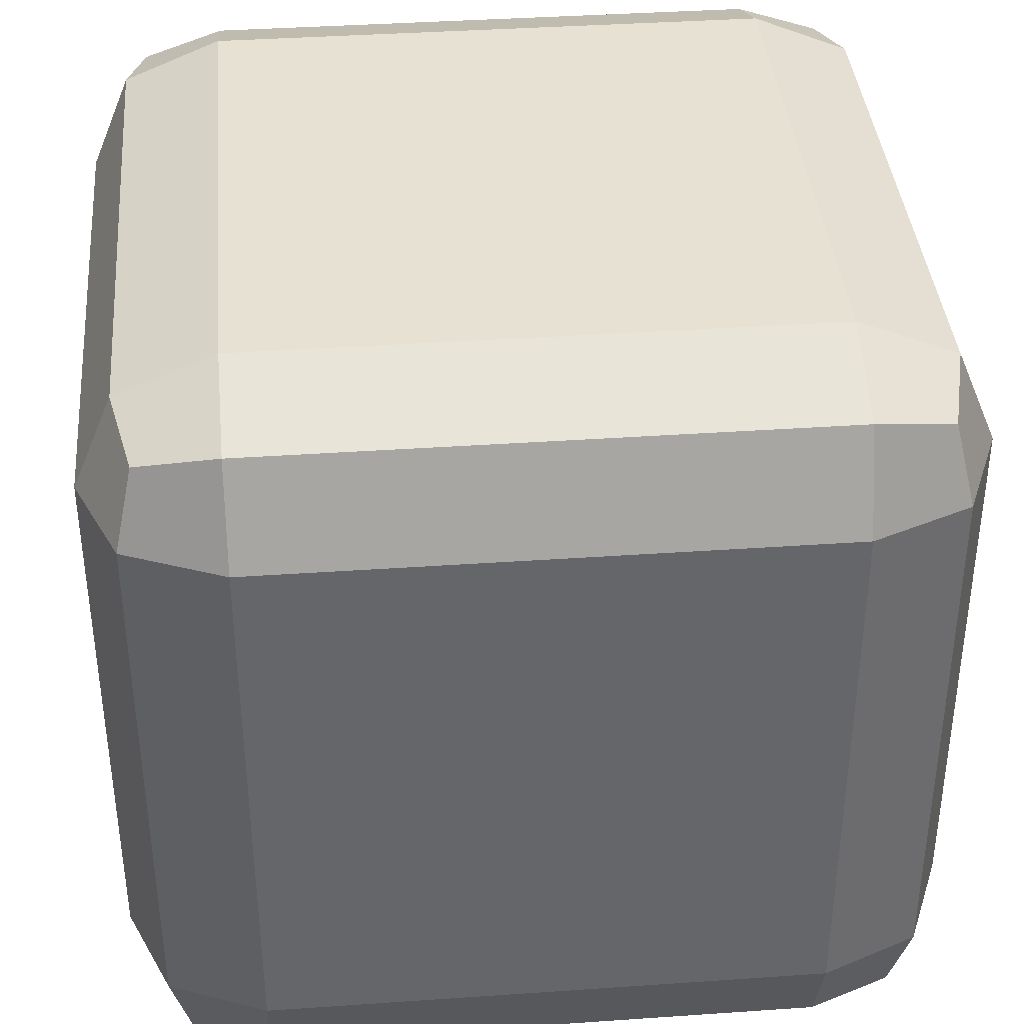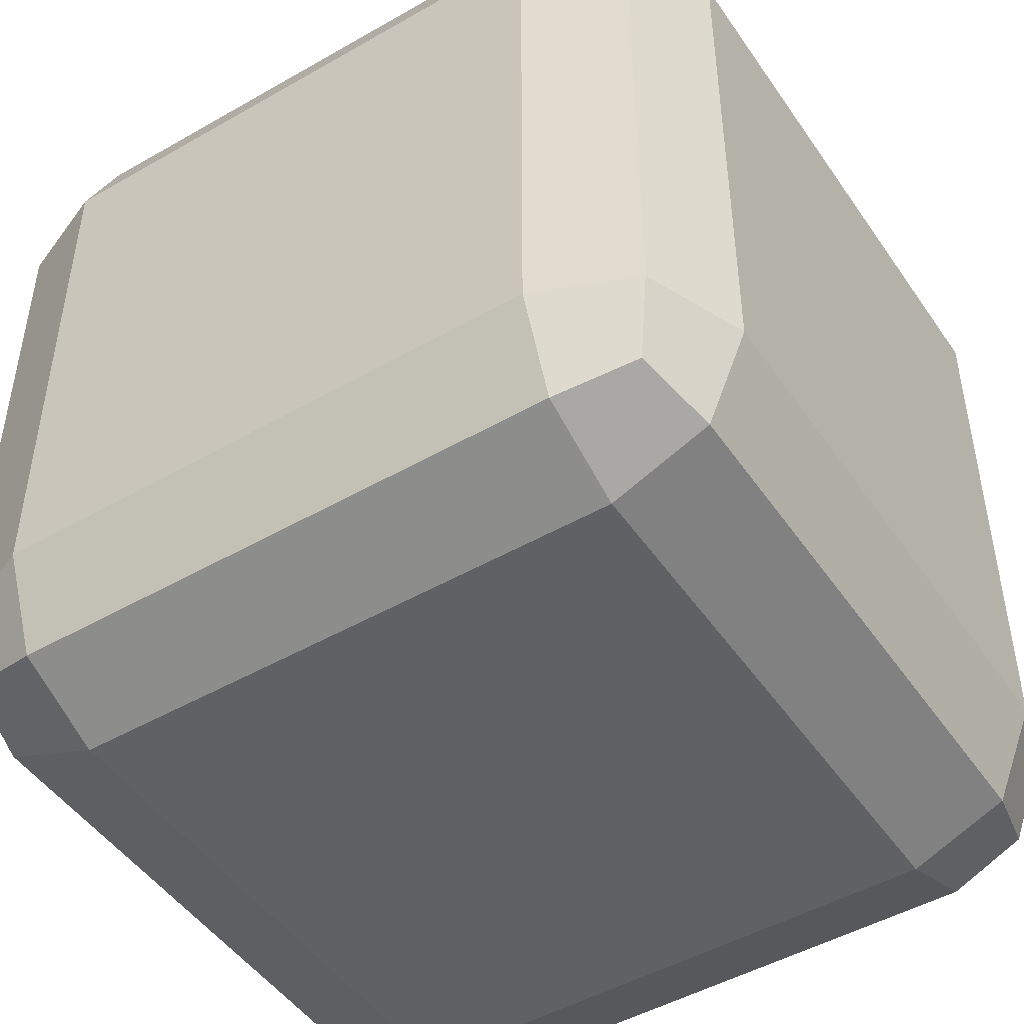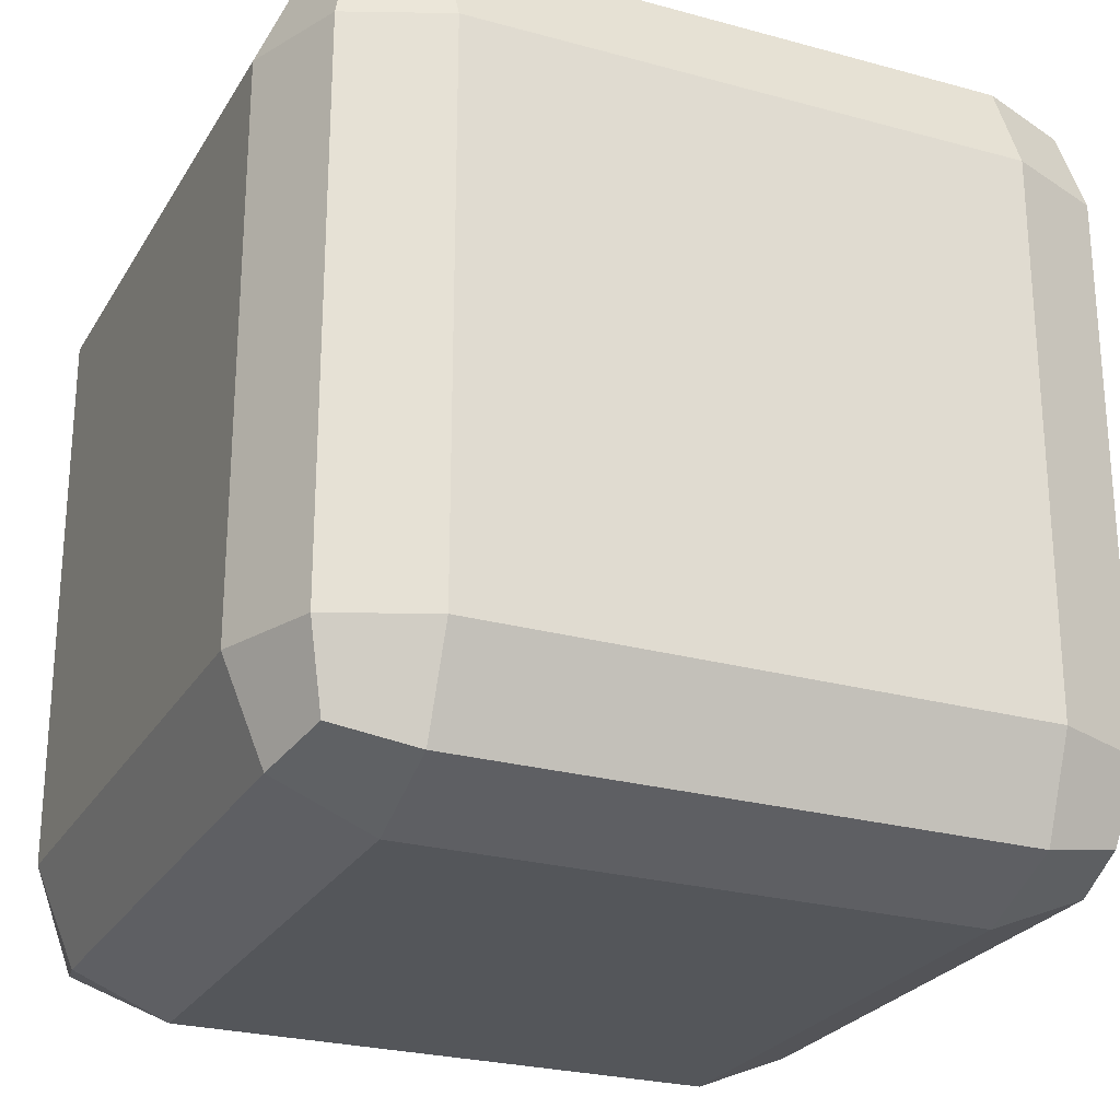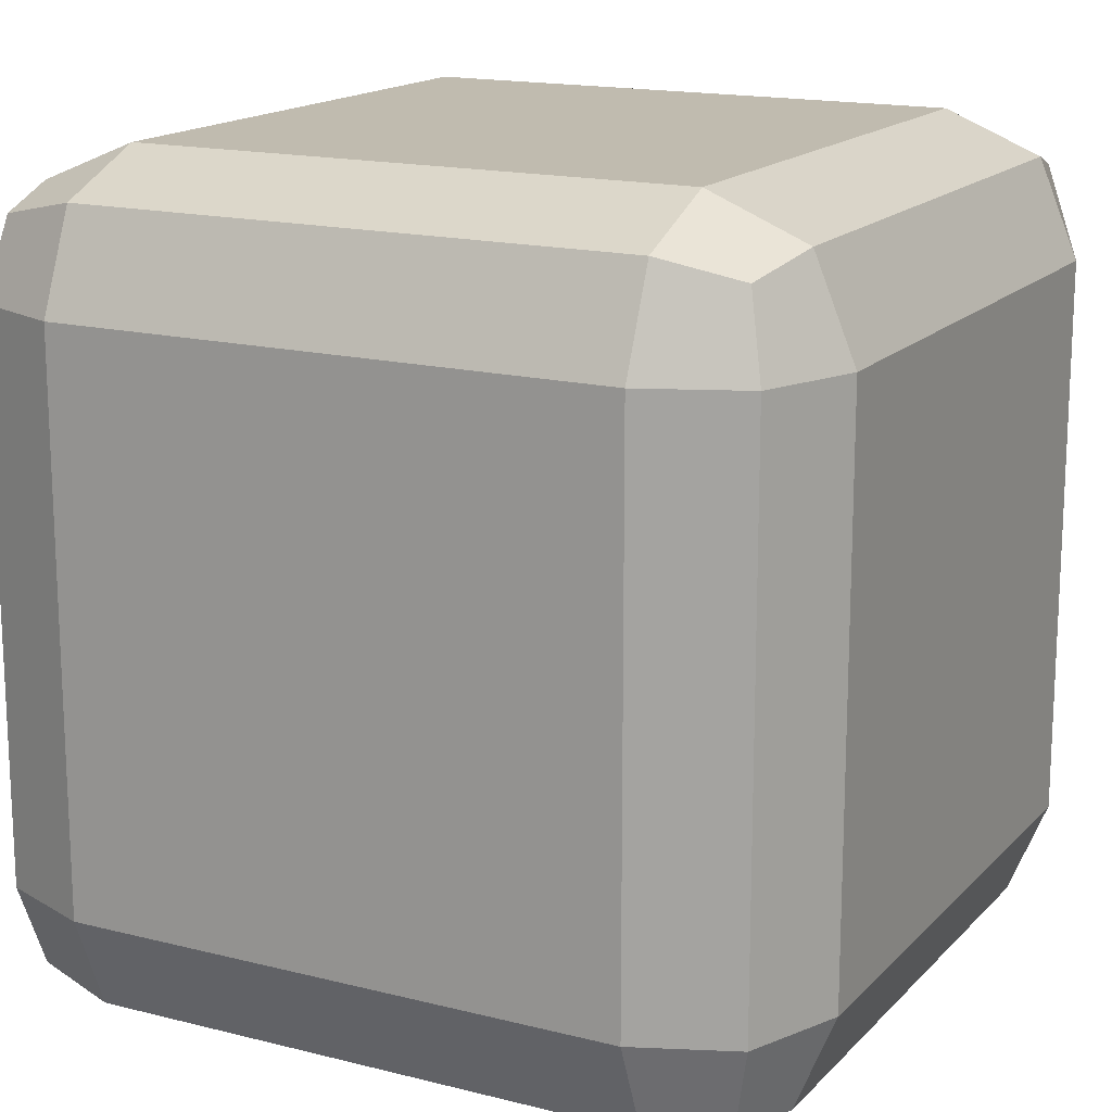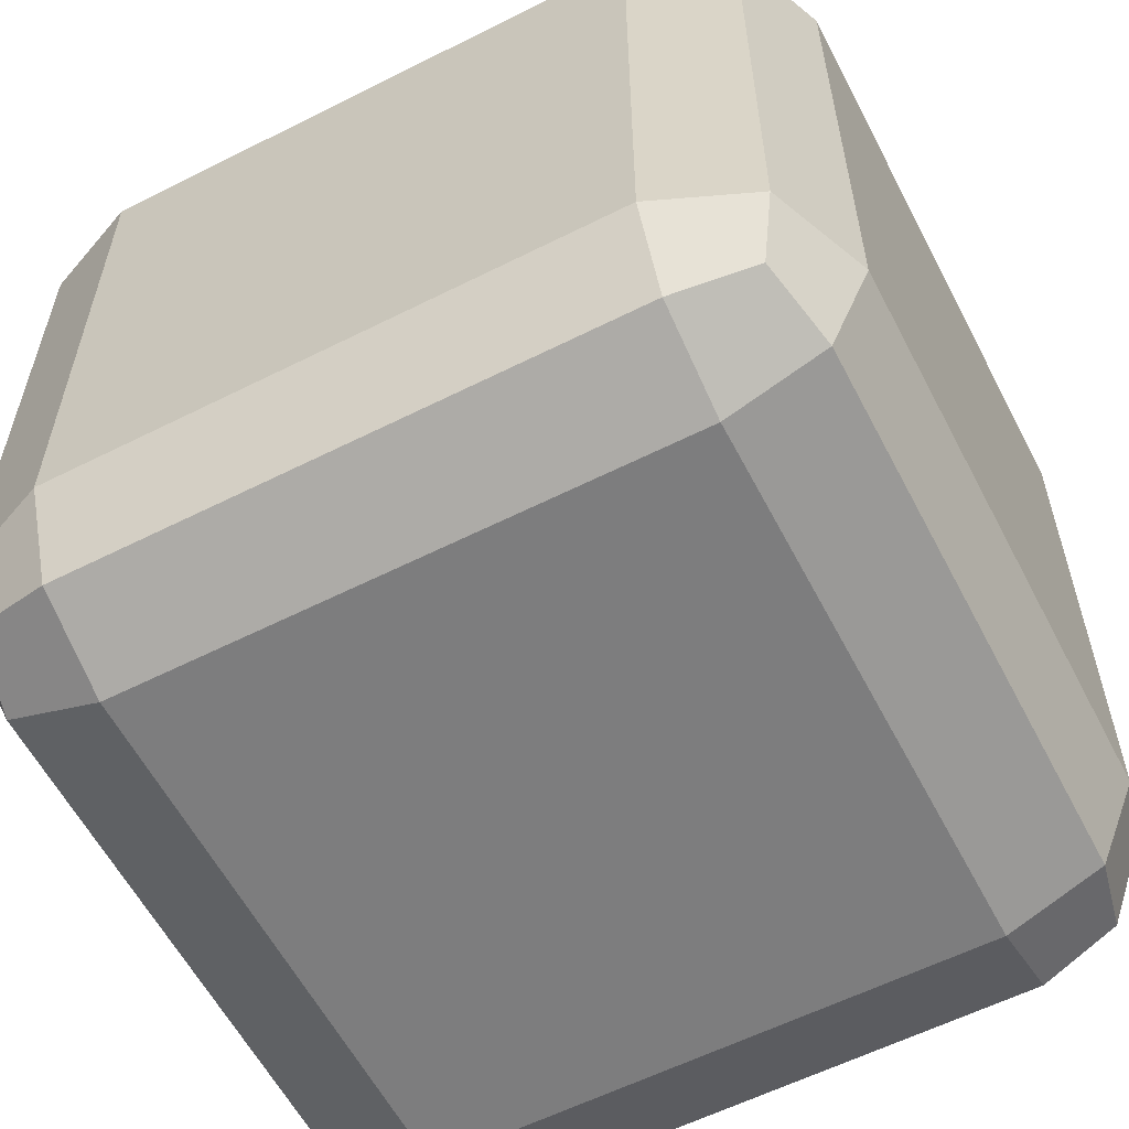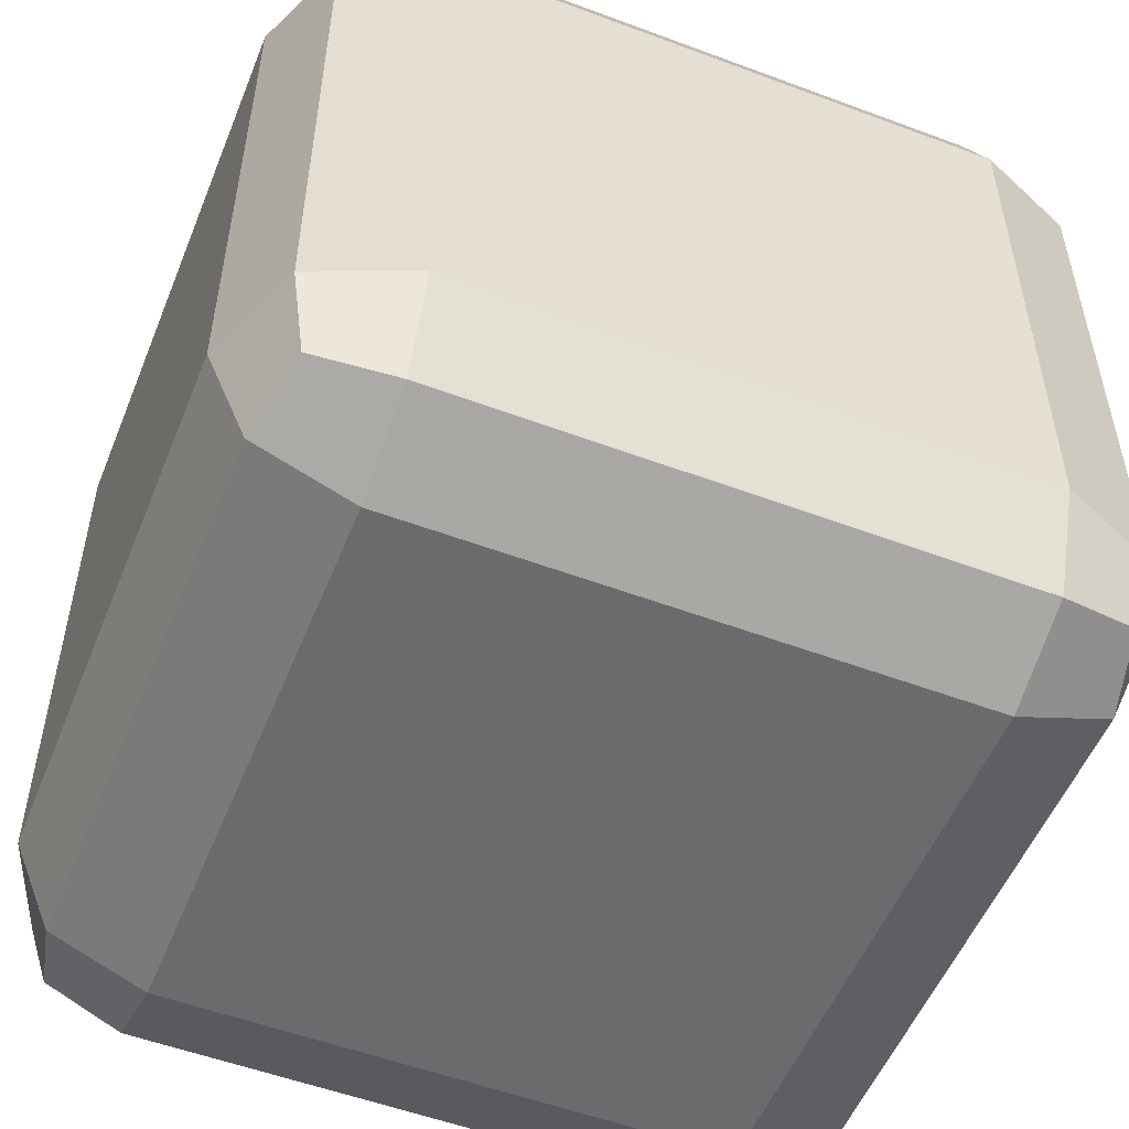
<metadata>
{"format":"obj","ext":"obj","renderer":"f3d","projection":"perspective","resolution":1024,"background":"white","views":[{"elev":38.6,"azim":175.0,"up":"+Y"},{"elev":-47.9,"azim":32.8,"up":"+Y"},{"elev":-25.3,"azim":66.0,"up":"+Z"},{"elev":16.1,"azim":-152.3,"up":"+Z"},{"elev":-59.1,"azim":-152.6,"up":"+Y"},{"elev":-53.5,"azim":-111.8,"up":"+Z"}]}
</metadata>
<code>
o Cube_Cube.001
v -0.67 -1 0.67
v -0.67 -0.67 1
v -1 -0.67 0.67
v -0.67 -0.9033 0.9033
v -0.8605 -0.8605 0.8605
v -0.9033 -0.67 0.9033
v -0.9033 -0.9033 0.67
v -0.67 0.67 1
v -0.67 1 0.67
v -1 0.67 0.67
v -0.67 0.9033 0.9033
v -0.8605 0.8605 0.8605
v -0.9033 0.9033 0.67
v -0.9033 0.67 0.9033
v -0.67 -1 -0.67
v -1 -0.67 -0.67
v -0.67 -0.67 -1
v -0.9033 -0.9033 -0.67
v -0.8605 -0.8605 -0.8605
v -0.9033 -0.67 -0.9033
v -0.67 -0.9033 -0.9033
v -0.67 1 -0.67
v -0.67 0.67 -1
v -1 0.67 -0.67
v -0.67 0.9033 -0.9033
v -0.8605 0.8605 -0.8605
v -0.9033 0.67 -0.9033
v -0.9033 0.9033 -0.67
v 0.67 -1 0.67
v 1 -0.67 0.67
v 0.67 -0.67 1
v 0.9033 -0.9033 0.67
v 0.8605 -0.8605 0.8605
v 0.9033 -0.67 0.9033
v 0.67 -0.9033 0.9033
v 0.67 1 0.67
v 0.67 0.67 1
v 1 0.67 0.67
v 0.67 0.9033 0.9033
v 0.8605 0.8605 0.8605
v 0.9033 0.67 0.9033
v 0.9033 0.9033 0.67
v 0.67 -1 -0.67
v 0.67 -0.67 -1
v 1 -0.67 -0.67
v 0.67 -0.9033 -0.9033
v 0.8605 -0.8605 -0.8605
v 0.9033 -0.67 -0.9033
v 0.9033 -0.9033 -0.67
v 0.67 1 -0.67
v 1 0.67 -0.67
v 0.67 0.67 -1
v 0.9033 0.9033 -0.67
v 0.8605 0.8605 -0.8605
v 0.9033 0.67 -0.9033
v 0.67 0.9033 -0.9033
f 31 37 8 2
f 45 51 38 30
f 50 22 9 36
f 3 10 24 16
f 17 23 52 44
f 1 4 5 7
f 2 6 5 4
f 3 7 5 6
f 8 11 12 14
f 9 13 12 11
f 10 14 12 13
f 15 18 19 21
f 16 20 19 18
f 17 21 19 20
f 22 25 26 28
f 23 27 26 25
f 24 28 26 27
f 29 32 33 35
f 30 34 33 32
f 31 35 33 34
f 36 39 40 42
f 37 41 40 39
f 38 42 40 41
f 43 46 47 49
f 44 48 47 46
f 45 49 47 48
f 50 53 54 56
f 51 55 54 53
f 52 56 54 55
f 15 1 7 18
f 18 7 3 16
f 2 8 14 6
f 6 14 10 3
f 9 22 28 13
f 13 28 24 10
f 23 17 20 27
f 27 20 16 24
f 43 15 21 46
f 46 21 17 44
f 22 50 56 25
f 25 56 52 23
f 51 45 48 55
f 55 48 44 52
f 29 43 49 32
f 32 49 45 30
f 50 36 42 53
f 53 42 38 51
f 37 31 34 41
f 41 34 30 38
f 1 29 35 4
f 4 35 31 2
f 36 9 11 39
f 39 11 8 37
f 15 43 29 1

</code>
